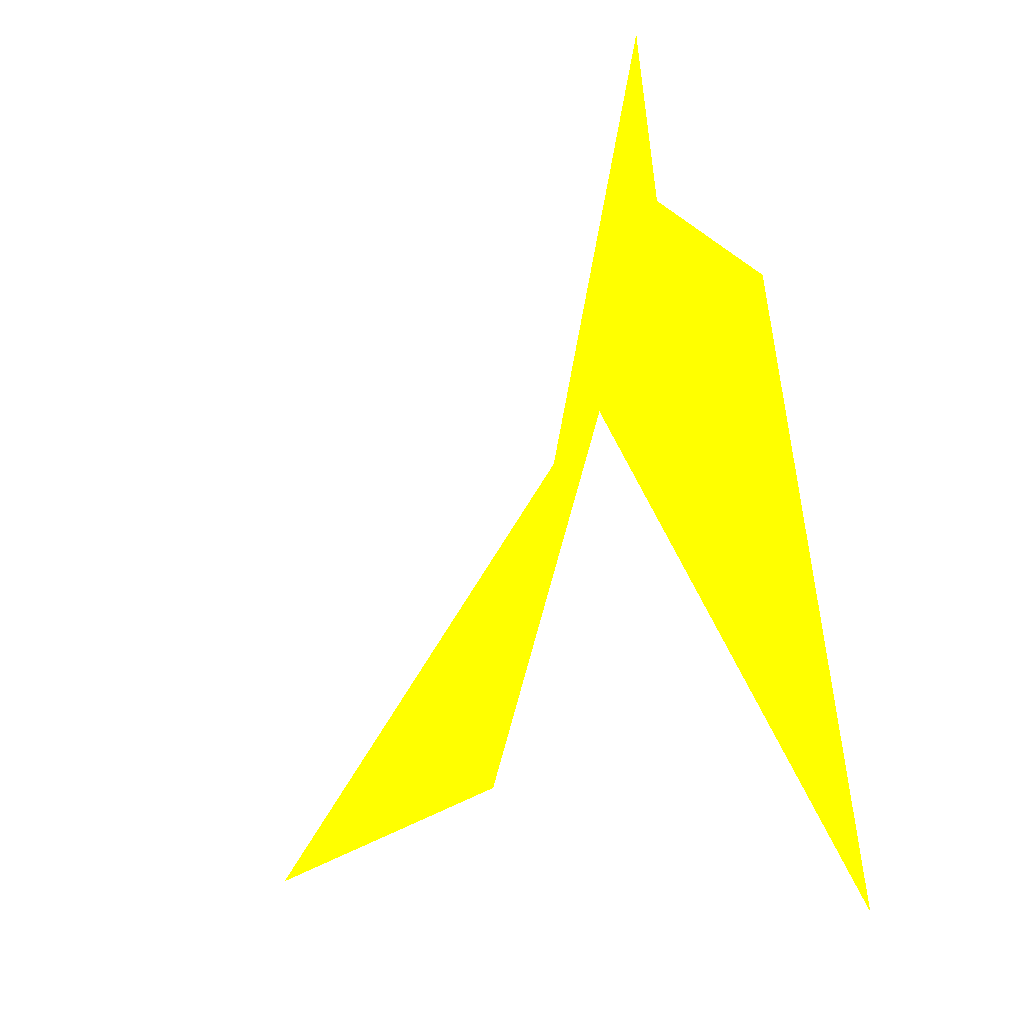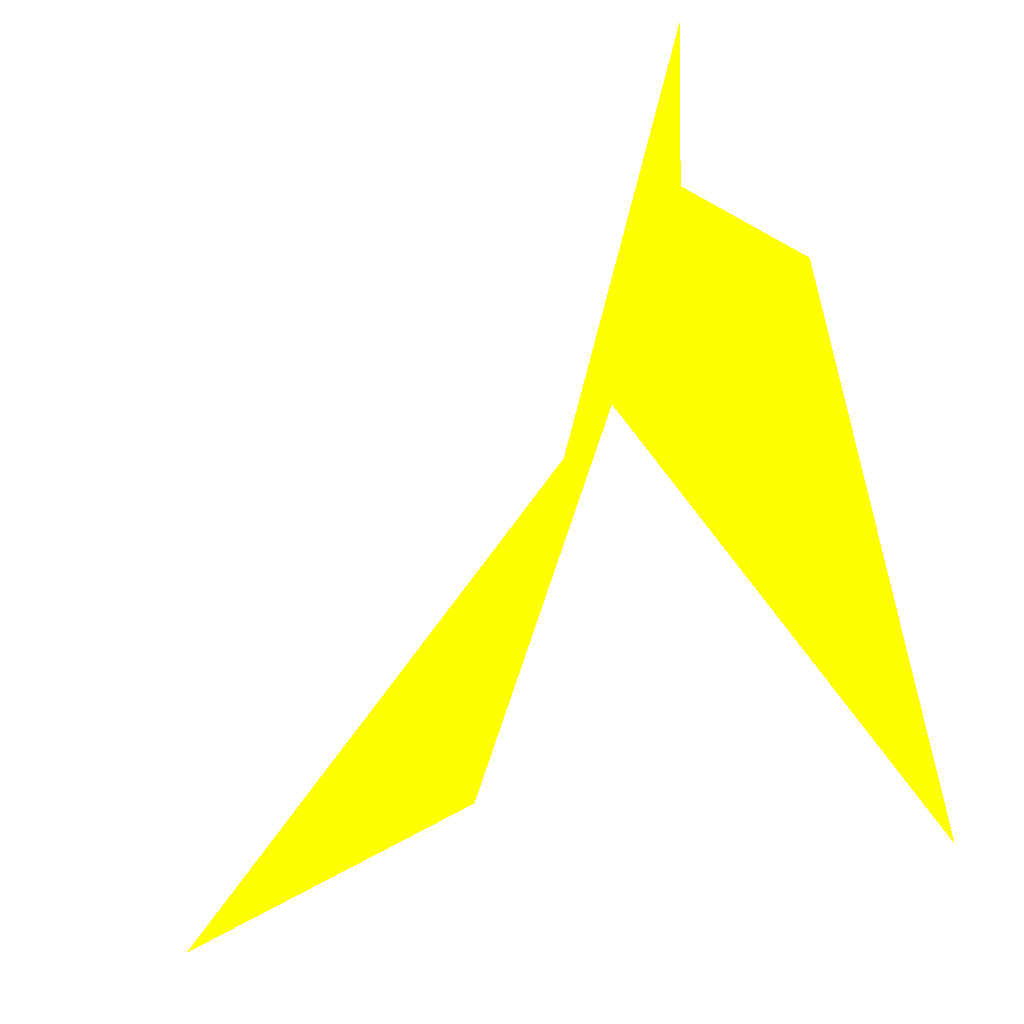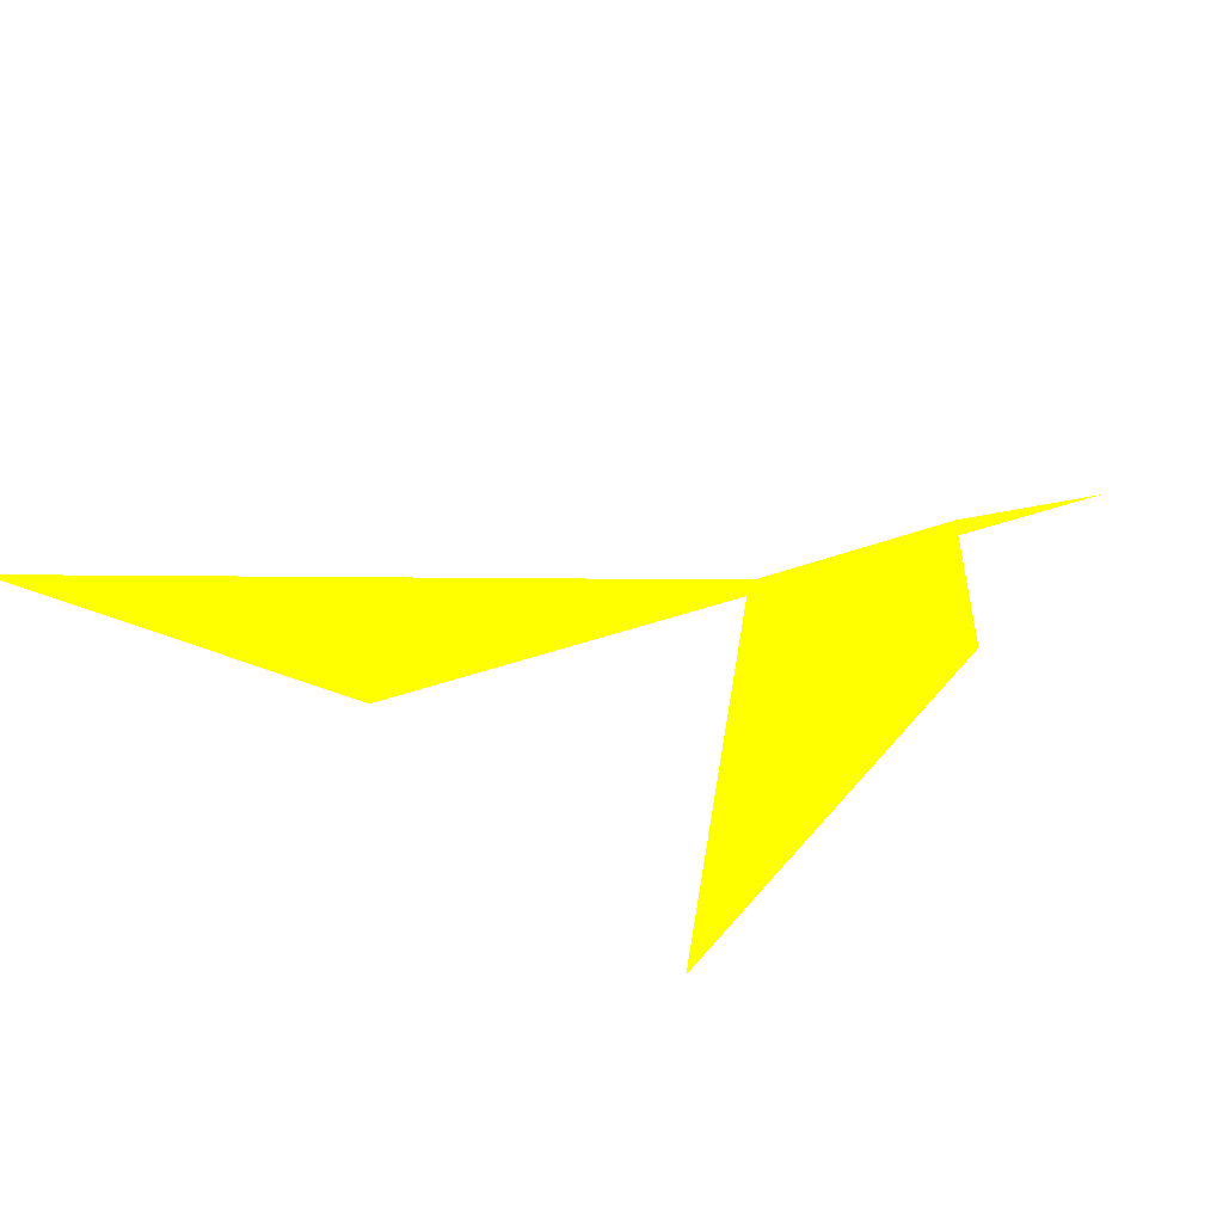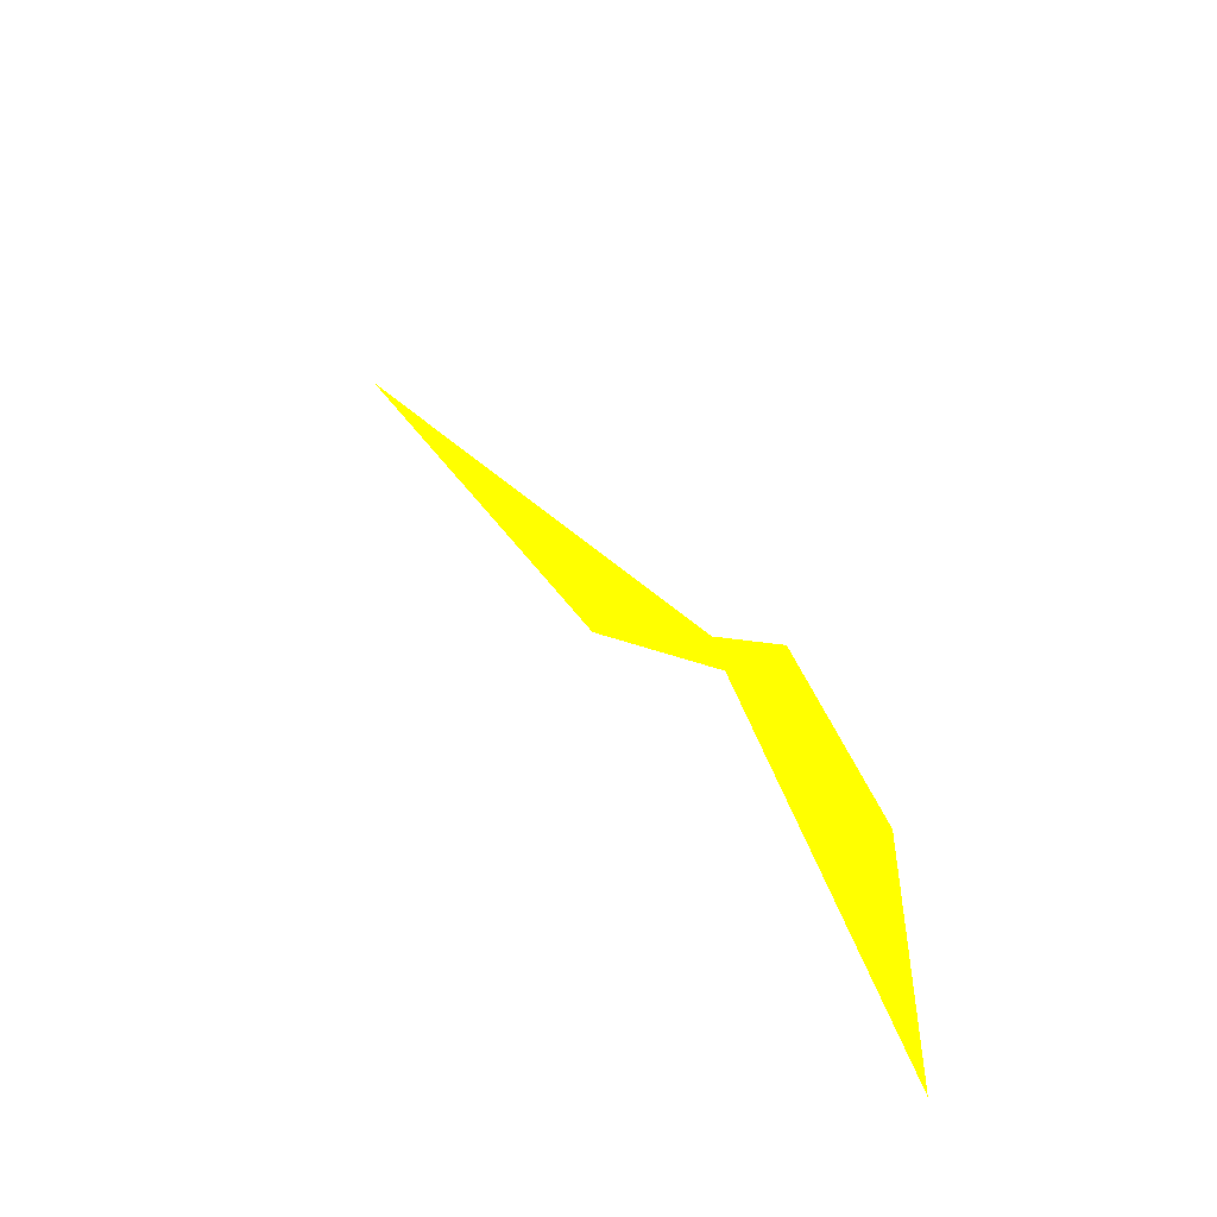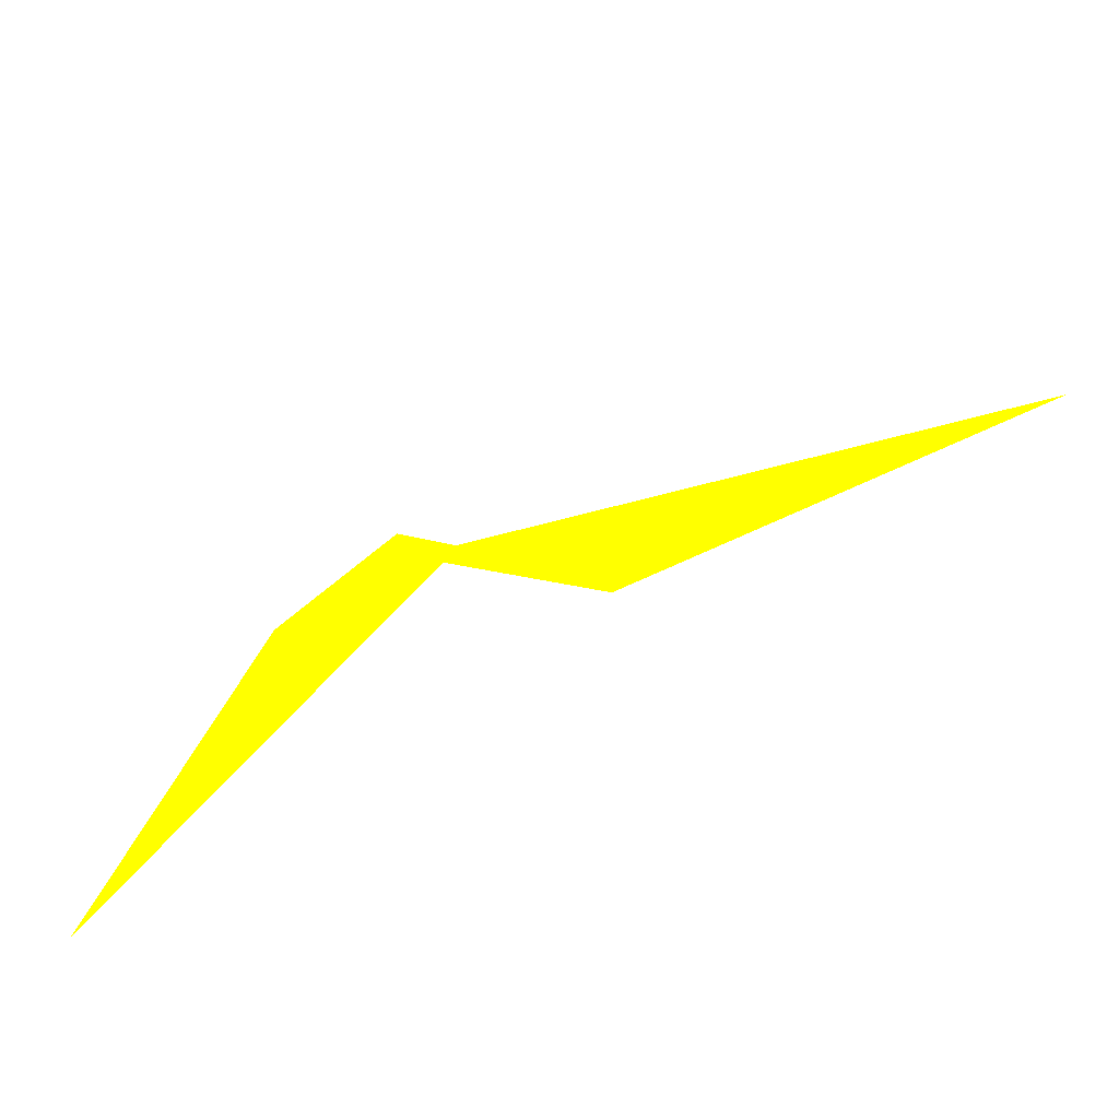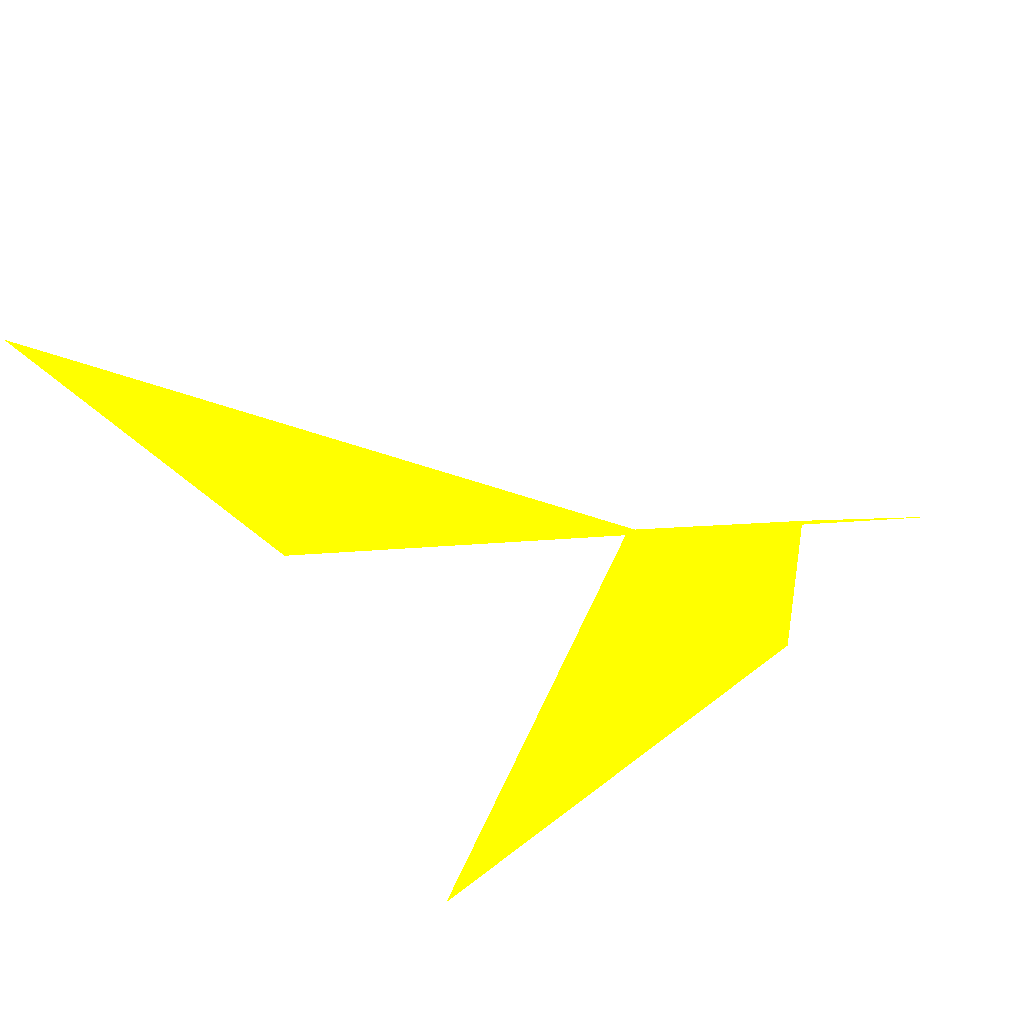
<metadata>
{"format":"obj","ext":"obj","renderer":"f3d","projection":"perspective","resolution":1024,"background":"white","views":[{"elev":2.4,"azim":-128.8,"up":"+Y"},{"elev":-7.8,"azim":-144.5,"up":"+Y"},{"elev":-53.9,"azim":134.3,"up":"+Z"},{"elev":71.7,"azim":-125.4,"up":"+Y"},{"elev":-71.9,"azim":32.7,"up":"+Y"},{"elev":-70.7,"azim":116.8,"up":"+Z"}]}
</metadata>
<code>
o geometry_0
v 6.125e+05 5.855e+06 664 1 1 0
v 6.125e+05 5.855e+06 664 1 1 0
v 6.125e+05 5.855e+06 664 1 1 0
v 6.125e+05 5.855e+06 661.1 1 1 0
v 6.125e+05 5.855e+06 664 1 1 0
v 6.125e+05 5.855e+06 664 1 1 0
v 6.125e+05 5.855e+06 664 1 1 0
v 6.125e+05 5.855e+06 664 1 1 0
v 6.125e+05 5.855e+06 664 1 1 0
f 2 9 8
f 4 6 2
f 5 6 3
f 4 8 7
f 7 8 9
f 2 8 4
f 4 7 3
f 3 6 4
f 5 2 6
f 1 5 3
f 3 7 9
f 1 2 5
f 2 1 3
f 3 9 2

</code>
